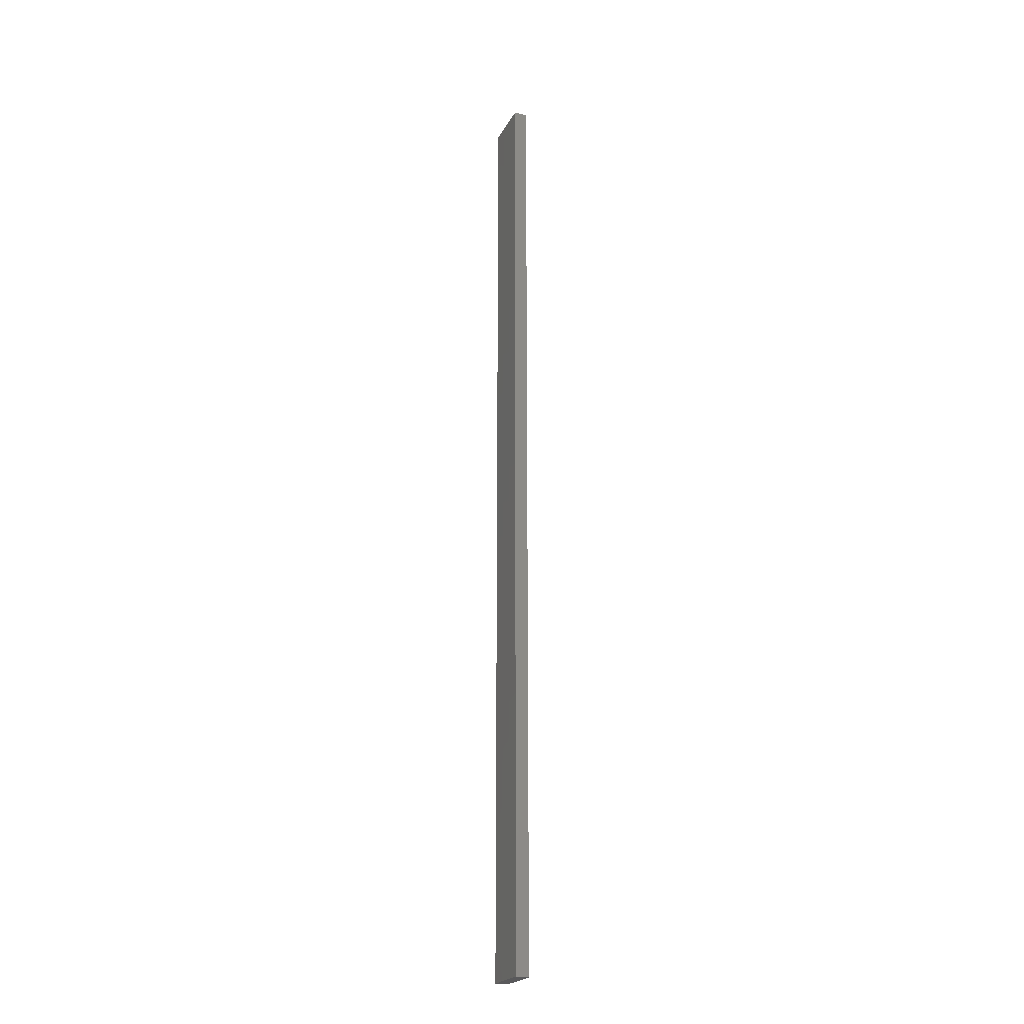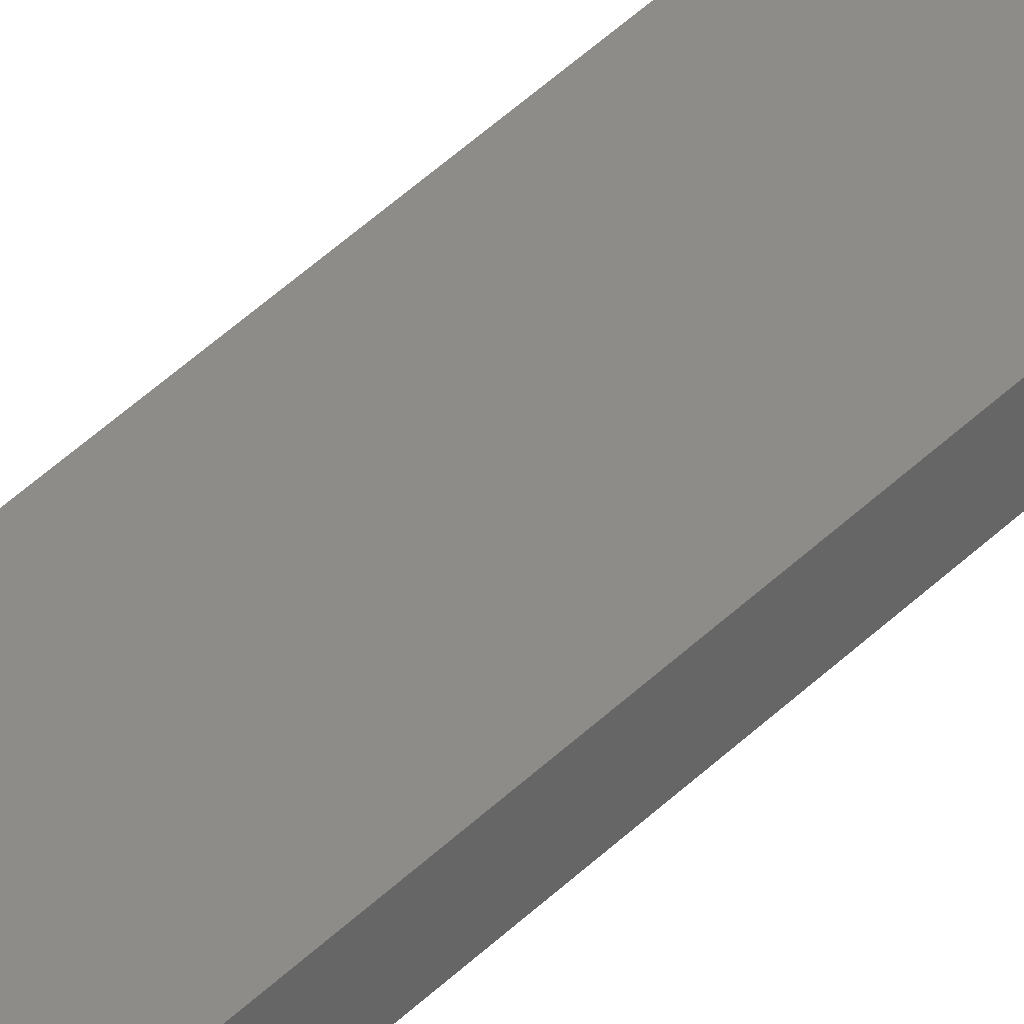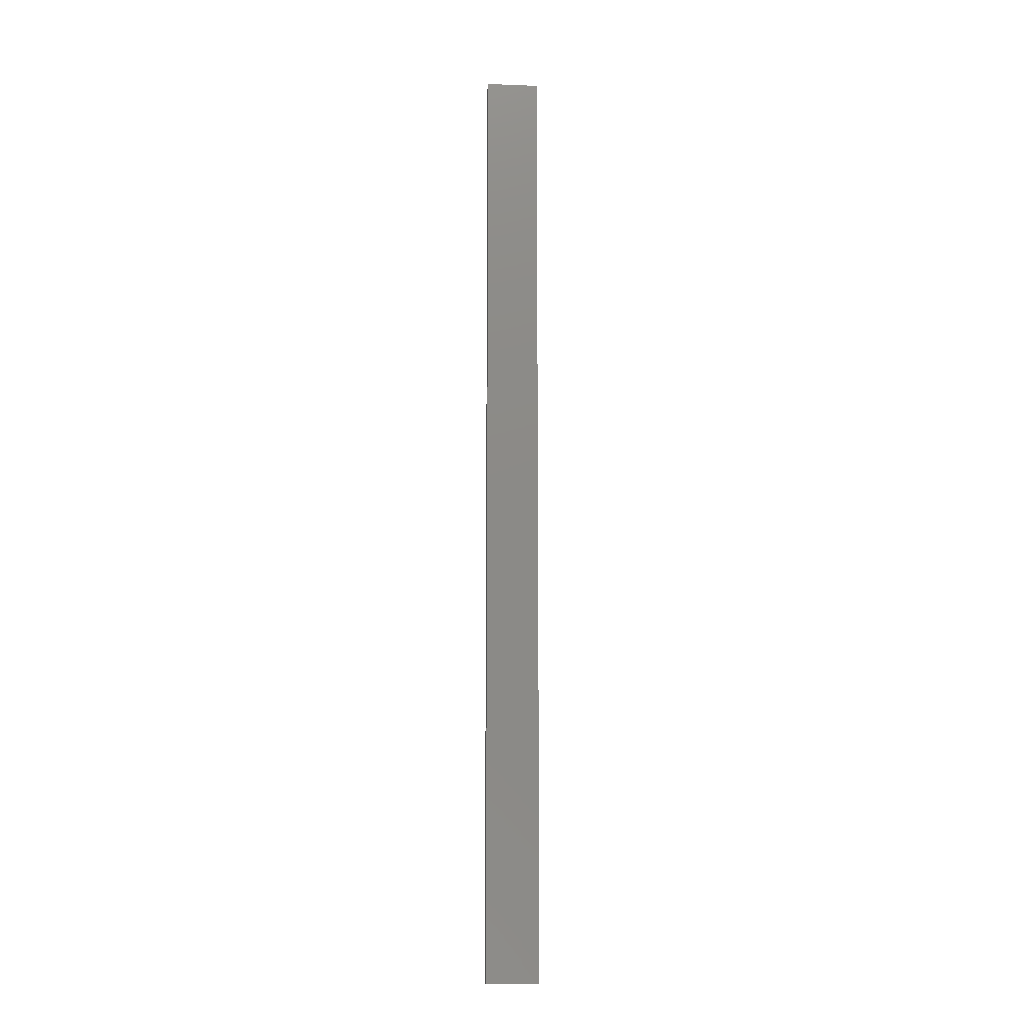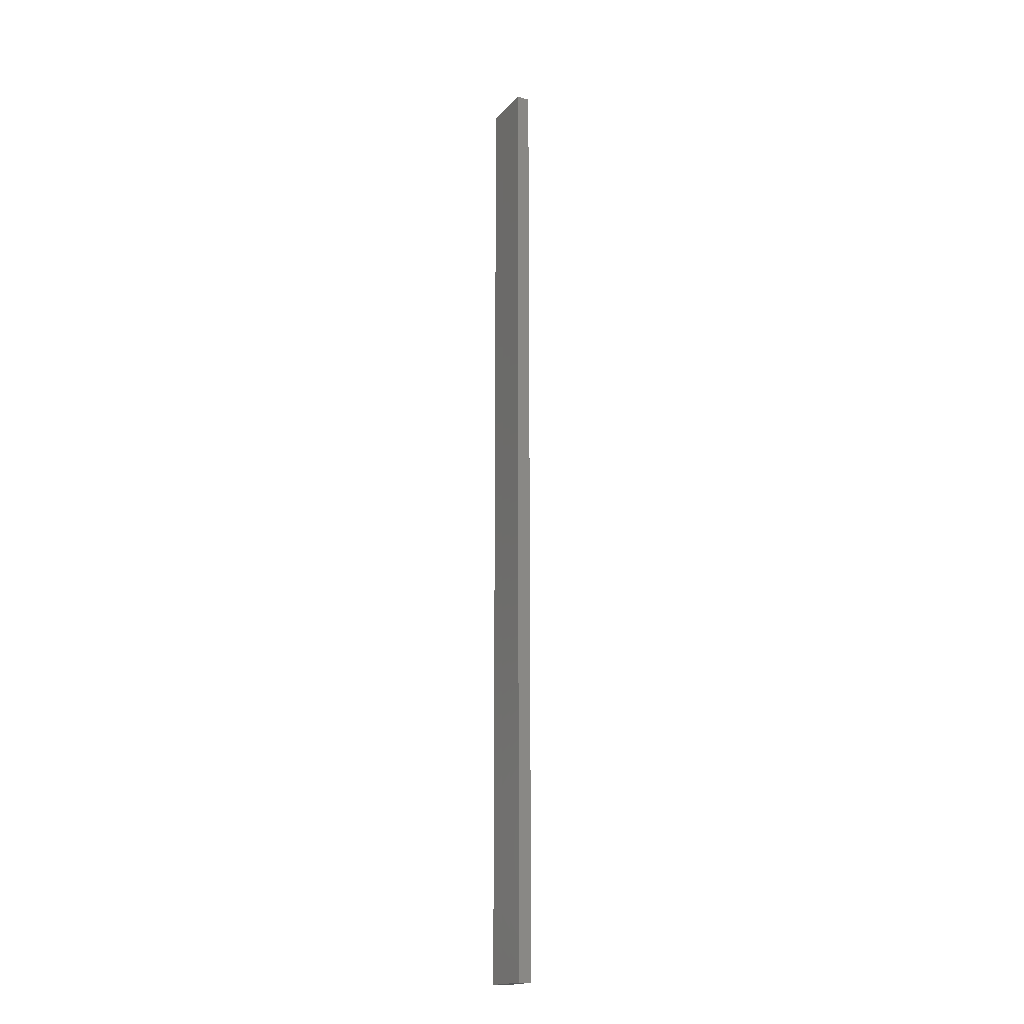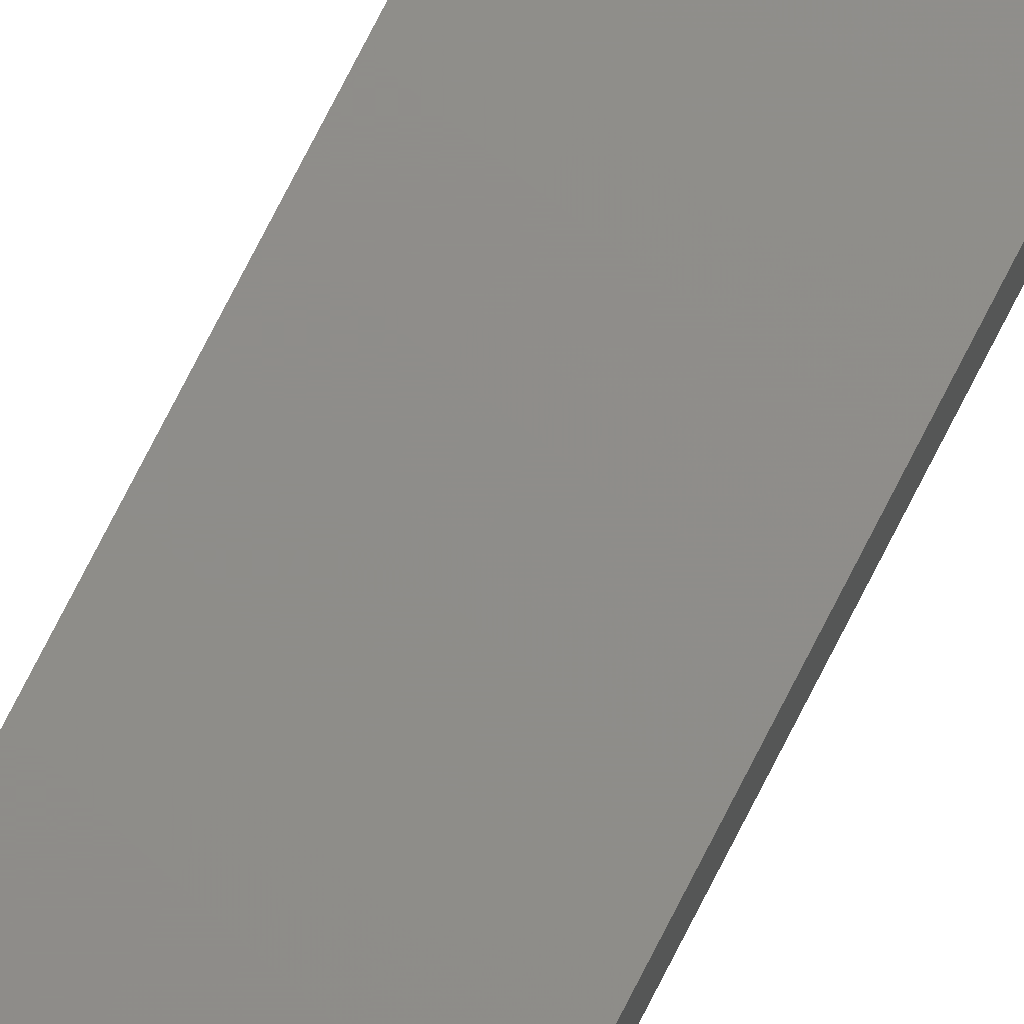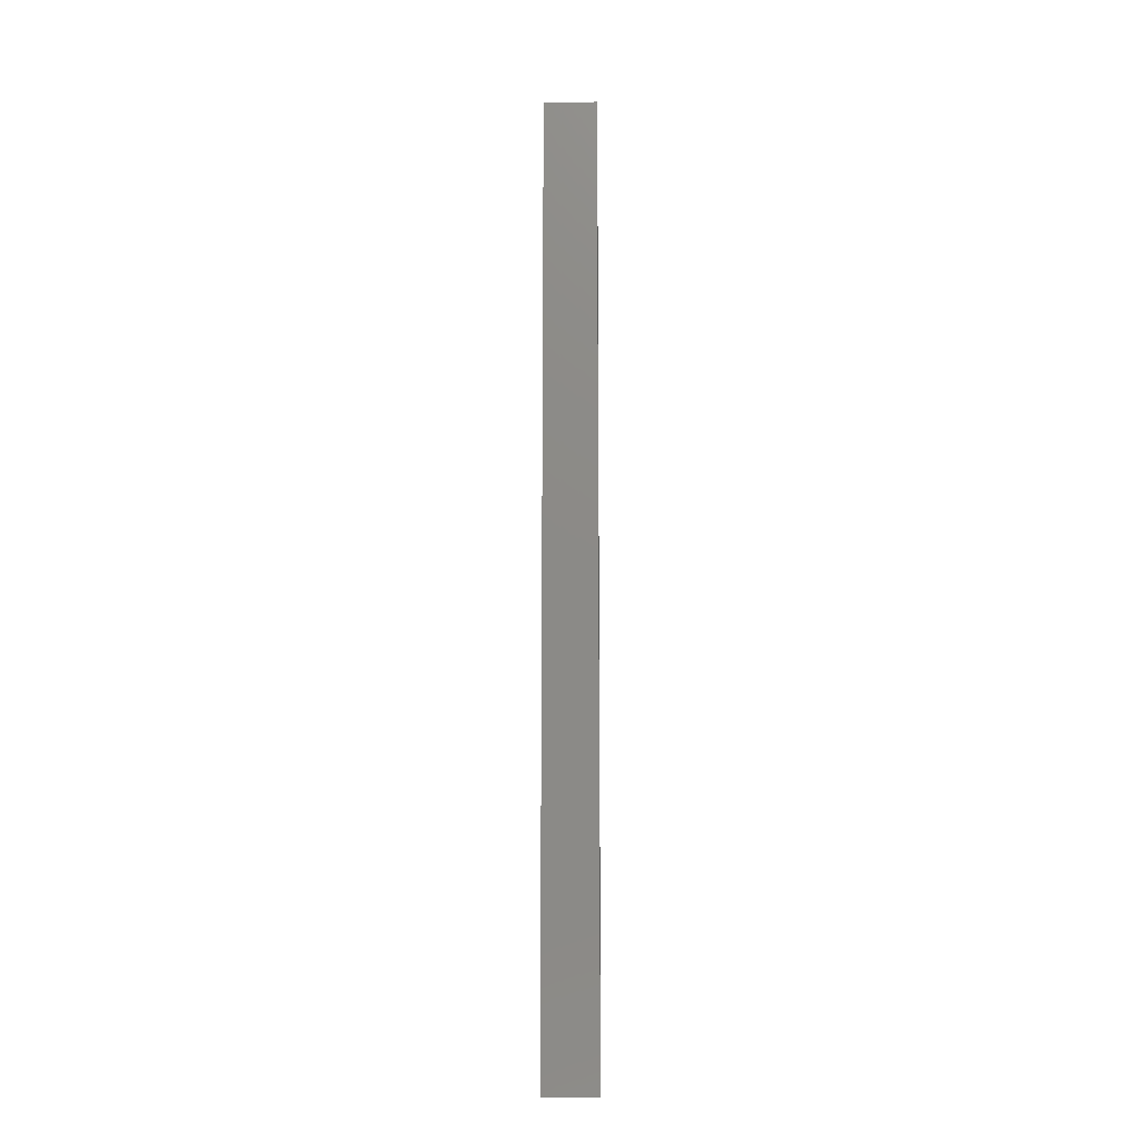
<metadata>
{"format":"stl","ext":"stl","renderer":"f3d","projection":"perspective","resolution":1024,"background":"white","views":[{"elev":-22.1,"azim":68.7,"up":"+Z"},{"elev":37.3,"azim":37.3,"up":"+Y"},{"elev":-11.8,"azim":-5.2,"up":"+Z"},{"elev":-17.8,"azim":-117.7,"up":"+Z"},{"elev":73.9,"azim":26.8,"up":"+Y"},{"elev":-13.9,"azim":-177.4,"up":"+Z"}]}
</metadata>
<code>
# stl→obj: 16 verts, 28 faces
v -0.4731 -4.301 245
v -0.4064 -4.301 245
v -0.4064 -4.301 248.6
v -0.4731 -4.301 248.6
v -0.5397 -4.301 245
v -0.5397 -4.301 248.6
v -0.6064 -4.301 245
v -0.6064 -4.301 248.6
v -0.6064 -4.251 248.6
v -0.6064 -4.251 245
v -0.4065 -4.251 248.6
v -0.4065 -4.251 245
v -0.4731 -4.251 248.6
v -0.4731 -4.251 245
v -0.5398 -4.251 248.6
v -0.5398 -4.251 245
f 1 2 3
f 1 3 4
f 5 4 6
f 5 1 4
f 7 6 8
f 7 5 6
f 7 9 10
f 8 9 7
f 11 12 13
f 13 14 15
f 12 14 13
f 15 16 9
f 14 16 15
f 16 10 9
f 12 3 2
f 11 3 12
f 15 9 8
f 6 15 8
f 4 13 15
f 4 15 6
f 3 11 13
f 3 13 4
f 10 16 7
f 16 5 7
f 14 1 16
f 16 1 5
f 14 12 1
f 12 2 1

</code>
